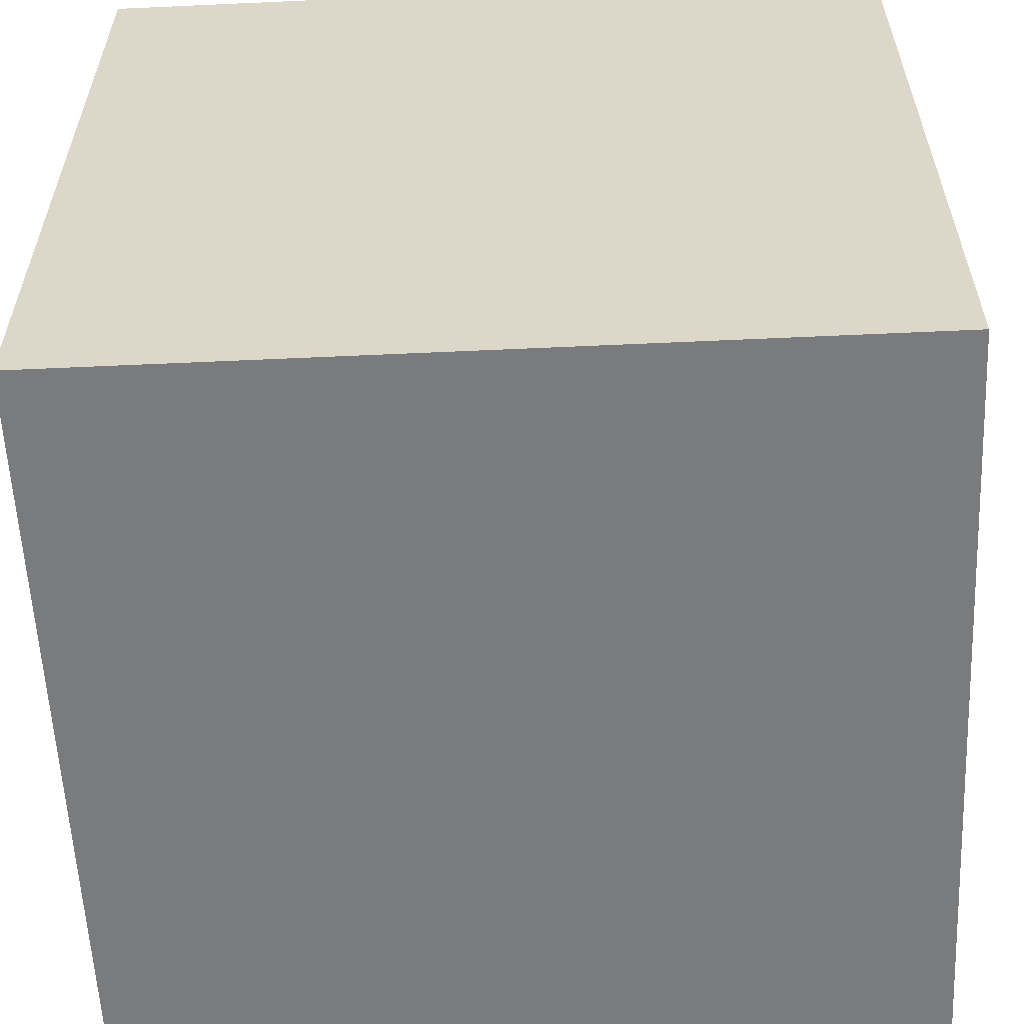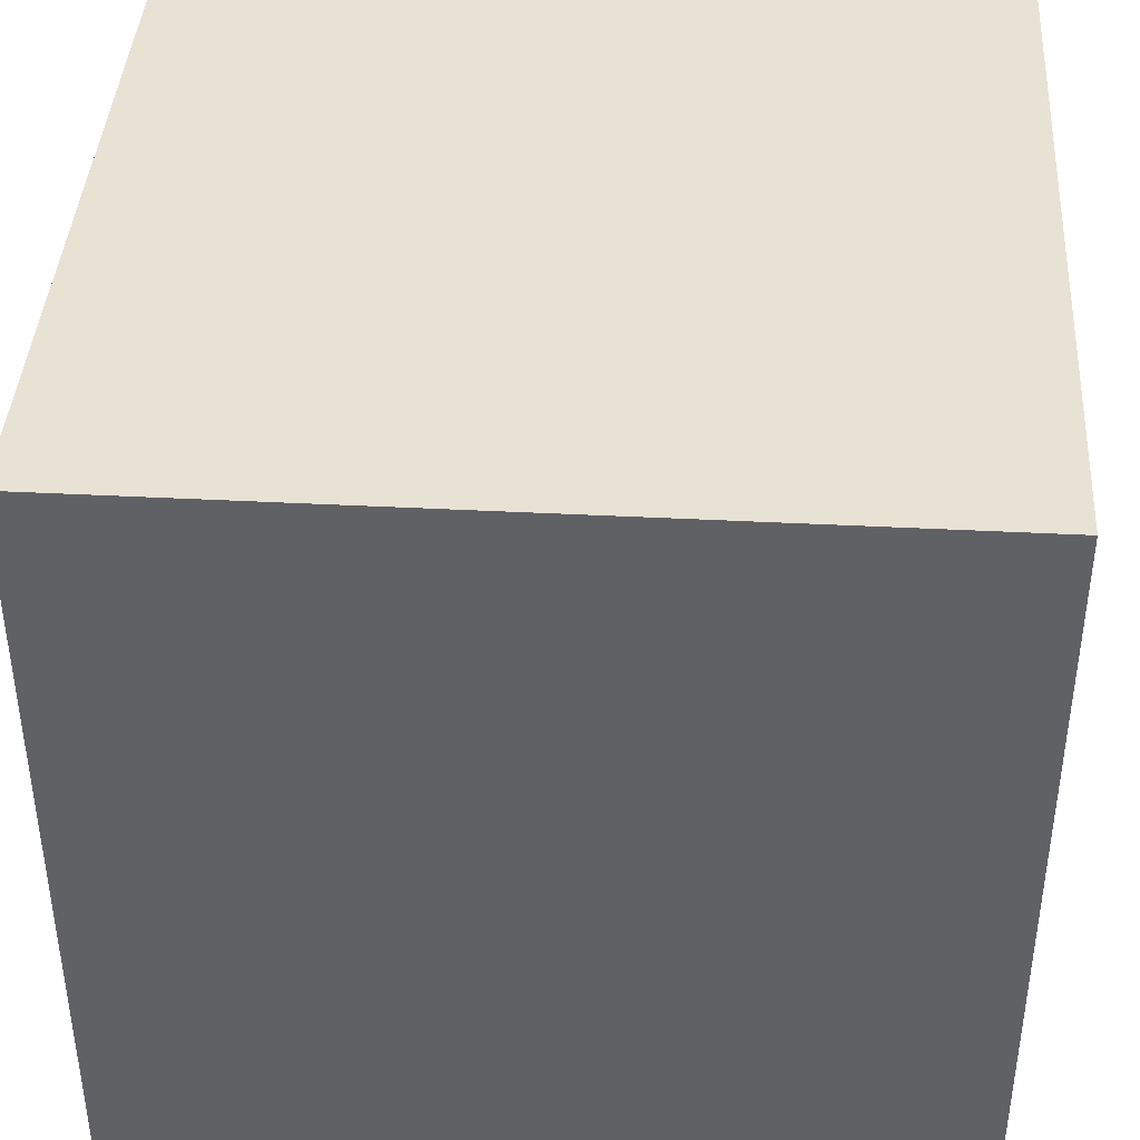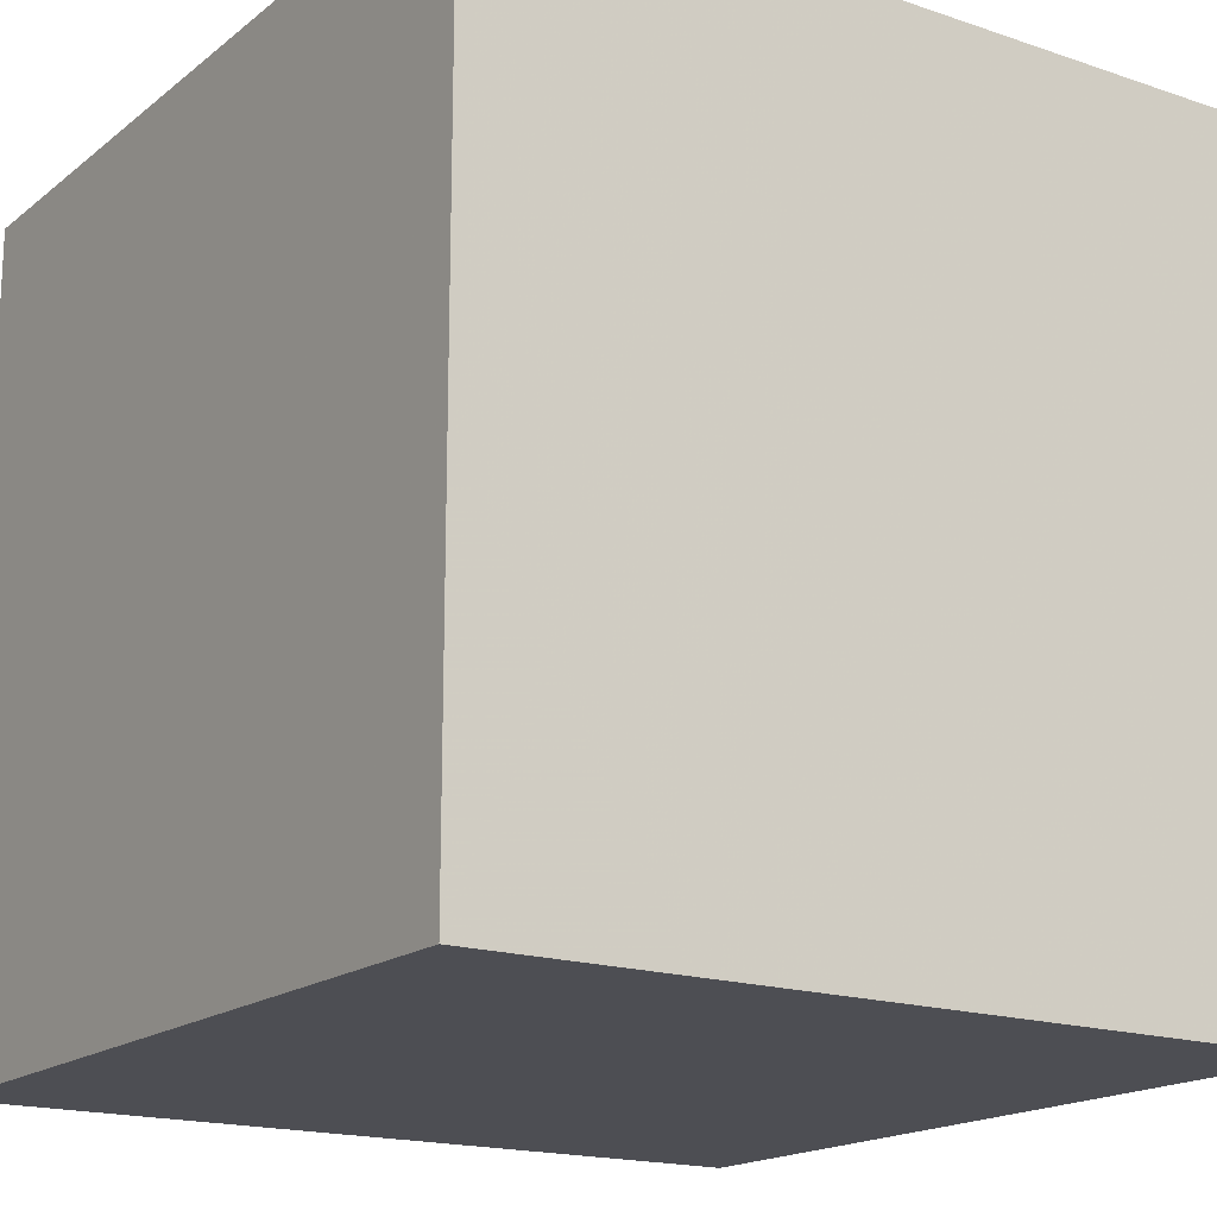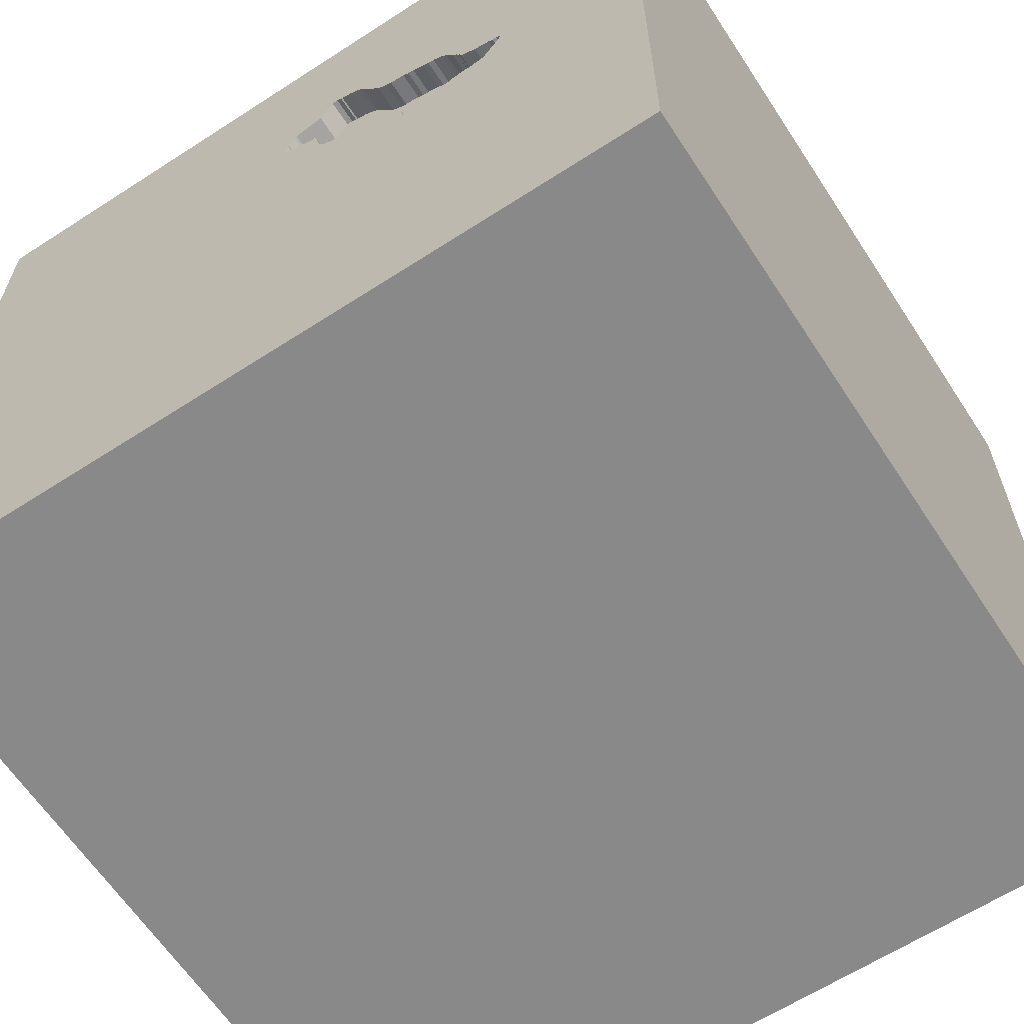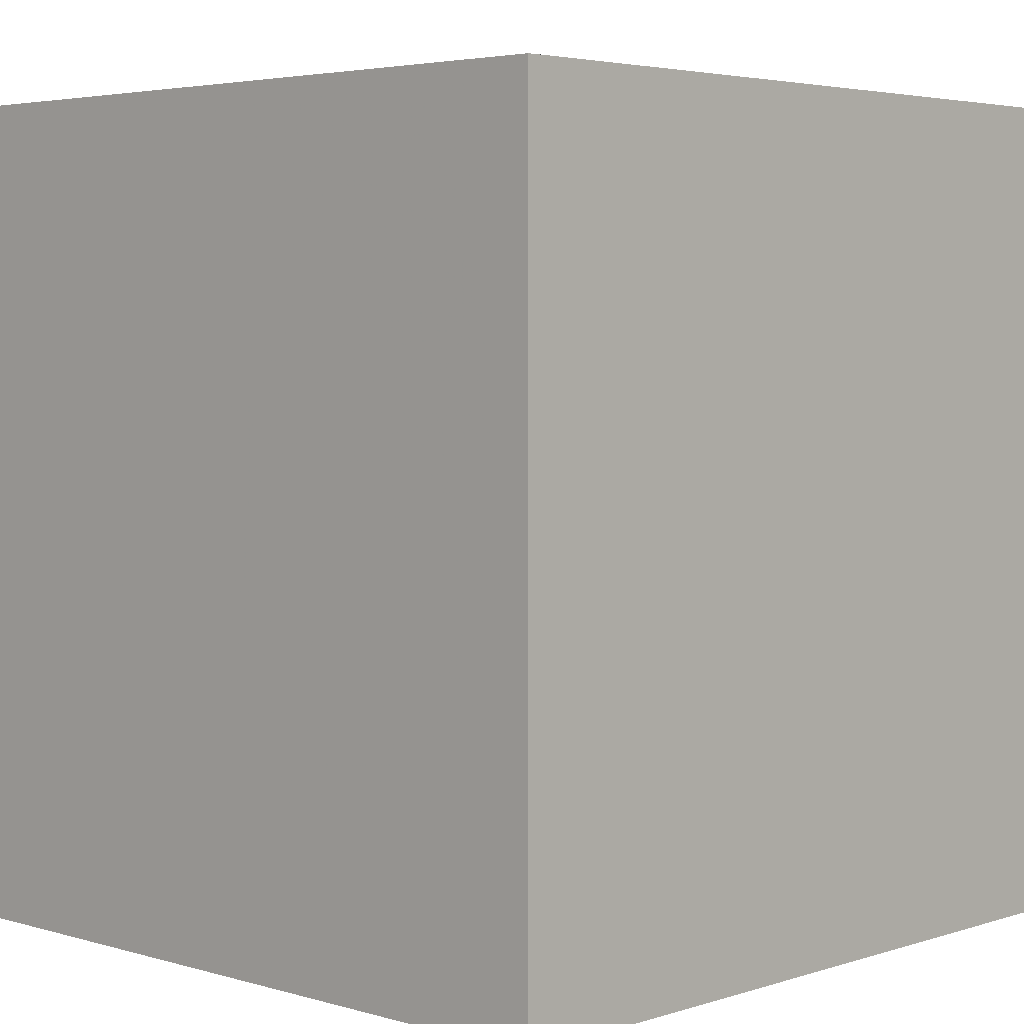
<metadata>
{"format":"obj","ext":"obj","renderer":"f3d","projection":"perspective","resolution":1024,"background":"white","views":[{"elev":-58.3,"azim":92.7,"up":"+Z"},{"elev":40.9,"azim":93.6,"up":"+Z"},{"elev":-17.4,"azim":-33.9,"up":"+Z"},{"elev":-63.1,"azim":-146.8,"up":"+Z"},{"elev":3.9,"azim":-46.3,"up":"+Y"}]}
</metadata>
<code>
o brick_86
v -0.8985 1.5 0.2994
v -0.1392 1.5 0.3675
v -0.1392 1.4 0.3675
v -0.9321 1.5 0.2794
v -0.9321 1.4 0.2794
v -0.6744 1.5 0.04944
v 0.0356 1.5 0.5884
v -0.9141 1.5 0.3002
v 0.04841 1.5 0.5452
v 0.04841 1.4 0.5452
v 0.027 1.5 0.6235
v 0.027 1.4 0.6235
v -0.5451 1.5 0.5557
v -0.5451 1.4 0.5557
v -0.7721 1.5 0.147
v -1.016 0.1432 1.5
v -1.055 -1.5 -0.3385
v -1.042 -1.5 1.211
v -1.042 -1.5 0.651
v -0.8333 -1.5 1.5
v -0.8333 1.5 -0.4167
v -0.9245 1.5 1.185
v -0.8333 1.5 -1.5
v -1.029 -1.224 1.5
v -0.5078 0.5208 1.5
v -0.3476 1.5 0.2331
v -0.7259 1.5 0.4175
v -0.7259 1.4 0.4175
v -0.1053 1.5 0.4889
v -0.8511 1.5 0.3176
v -0.7544 1.5 0.3803
v 0.7292 0.3255 -1.5
v 0.4167 0.1562 1.5
v 0.4297 1.198 -1.5
v 0.3255 1.074 1.5
v 0.7943 -0.9538 -1.5
v 0.5208 -0.6771 1.5
v 0.07812 -1.5 -1.198
v 0.6315 -1.5 0.4427
v 0.4687 -1.5 -0
v 0.3906 -1.5 1.198
v 0.4948 -1.5 -0.3776
v -0.1302 -1.5 -1.5
v 0.5729 -1.5 -1.302
v 0.1302 -1.5 1.5
v 0.2083 0.5469 1.5
v 0.3125 1.5 0.4167
v 0.7357 1.5 1.003
v 0.1302 1.5 -1.5
v -0.1302 1.5 -1.126
v -0.1042 1.5 1.5
v 0.4427 -1.25 1.5
v -0.8985 1.4 0.2994
v -0.02598 1.5 0.5213
v 0.04474 1.5 0.5683
v -0.5089 1.5 0.147
v -0.5089 1.4 0.147
v -0.509 1.5 0.1217
v -0.4436 1.5 0.5808
v -0.4436 1.4 0.5808
v 0.02604 -1.094 1.5
v -0.3581 0.2865 -1.5
v -0.1823 1.068 1.5
v -0.2083 -0.5469 1.5
v 0 -1.5 -0
v -0.1042 -1.5 1.198
v -0.2344 -1.5 -0.5208
v -0.2083 -1.5 0.7812
v -0.1137 1.5 0.7067
v -0.1042 1.5 -0.1432
v -0.1619 1.5 0.8045
v -0.2462 1.5 0.7846
v -0.2462 1.4 0.7846
v 1.198 -0.7292 1.5
v 1.302 0.625 1.5
v 1.5 1.5 -1.5
v 1.5 1.5 1.5
v 1.224 -1.5 0.599
v 1.172 -1.5 -0.2214
v 1.016 -1.5 1.185
v 1.5 -1.5 1.5
v 0.8268 1.5 -0.8822
v 1.094 1.5 -0.1693
v 1.094 -0.2865 1.5
v -0.7604 1.5 0.3565
v -0.2082 1.5 0.7972
v -0.6952 1.5 0.4764
v -0.6952 1.4 0.4764
v -0.3476 1.4 0.2331
v 0.04474 1.4 0.5683
v -0.2082 1.4 0.7972
v 0.0025 1.5 0.6646
v -0.7721 1.4 0.147
v -0.4604 1.5 0.176
v -0.1053 1.4 0.4889
v -0.7043 1.5 0.1267
v -0.7043 1.4 0.1267
v -0.4604 1.4 0.176
v -0.1835 1.5 0.8068
v -0.2873 1.5 0.7601
v -0.8224 1.5 0.3246
v -0.8224 1.4 0.3246
v -0.8072 1.5 0.1463
v -0.522 1.5 0.5594
v -0.522 1.4 0.5594
v -0.008326 1.5 0.5215
v -0.7524 1.5 0.1436
v -0.5273 1.029 -1.5
v -0.625 1.198 1.5
v -0.4427 -1.5 -1.042
v -0.4818 -1.5 0.1823
v -0.7326 1.5 0.1402
v -0.6923 1.5 0.1065
v -1.5 -1.016 -0.1432
v -1.5 -1.12 -0.651
v -1.5 -0.651 1.042
v -1.5 0.3125 -0.8333
v -1.5 0.625 0.4557
v -1.5 0.4427 -0.07812
v -1.5 0.3125 1.094
v -1.5 -0.1042 -1.5
v -1.5 0.625 -1.25
v -1.5 -0.1042 1.5
v -1.5 -0.2344 -1.172
v -1.5 -0.1823 0.4818
v -1.5 -0.1823 1.146
v -1.5 0 -0.4687
v -1.5 1.25 0.4167
v -1.5 1.198 -0.07812
v -1.5 1.302 -0.5729
v -1.5 1.5 1.5
v -1.5 1.5 -1.5
v -1.5 -1.5 -0.1302
v -1.5 -1.5 0.8333
v -1.5 -1.5 1.5
v -1.5 -1.5 -1.5
v -1.5 0.7292 1.146
v -1.5 1.5 -0.8333
v -1.5 1.5 0.1302
v -1.5 -1.146 0.3125
v -1.5 -1.25 1.003
v -1.5 -0.4557 -0.651
v -1.5 -0.3646 -0
v -1.5 0.7682 -0.651
v -0.3854 1.5 0.6105
v -0.3854 1.4 0.6105
v -0.1727 1.5 0.8056
v -0.06232 1.5 0.6892
v -0.5108 1.5 0.5661
v -0.08761 1.5 0.4943
v -0.6362 1.5 0.5217
v -0.7326 1.4 0.1402
v 0.7812 -1.5 -0.7292
v 0.8333 -1.5 -1.5
v -0.6362 1.4 0.5217
v -0.613 1.5 0.5254
v -0.613 1.4 0.5254
v -0.128 1.5 0.3995
v -0.4996 1.5 0.5728
v -0.4996 1.4 0.5728
v 1.263 -1.5 -0.9896
v 1.5 -1.5 -1.5
v -0.4227 1.5 0.5882
v -0.4227 1.4 0.5882
v -0.6517 1.5 -0.003954
v -0.6517 1.4 -0.003954
v 1.5 -0.8333 -1.5
v 1.5 -0.9961 -0.8919
v 1.5 -0.8333 1.5
v 1.5 -0.9245 1.139
v 1.5 -0.03581 -0.7845
v 1.5 -0.06185 1.068
v 1.5 0.1562 -1.5
v 1.5 0.1302 1.5
v 1.5 1.042 -0.0765
v 1.5 0.8464 0.8887
v 1.5 -0.3906 0.2083
v 1.5 -1.5 -0.1562
v 1.5 -1.5 0.8333
v 1.5 1.5 -0.8333
v 1.5 1.5 0.1562
v 1.5 -1.237 0.4362
v -0.6884 1.5 0.4842
v -0.5906 1.5 0.5387
v -1.302 -0.7552 1.5
v -1.185 0.651 -1.5
v -1.133 -0.3646 1.5
v -0.9342 -0.5892 -1.5
v -1.198 -1.5 -0.8333
v -1.146 -1.5 0.1823
v -1.172 0.5729 1.5
v -0.9961 1.5 0.4948
v -1.263 1.5 -0.1497
v 0.0025 1.4 0.6646
v -0.509 1.4 0.1217
v -0.155 1.5 0.3429
v -0.155 1.4 0.3429
v -0.6391 1.5 -0.01666
v -0.008326 1.4 0.5215
v -0.2022 1.5 0.7957
v -0.2022 1.4 0.7957
v -0.07102 1.5 0.4993
v -0.07102 1.4 0.4993
v -0.8798 1.5 0.3106
v -0.2873 1.4 0.7601
v -0.7604 1.4 0.3565
v -0.7424 1.5 0.4027
v -0.7424 1.4 0.4027
v -0.9141 1.4 0.3002
v -0.3646 -1.198 1.5
v -0.2734 -0.07812 1.5
v -0.5188 1.5 0.07025
v -0.3053 1.5 0.7393
v -0.1172 -1.263 -1.5
v -0.6772 1.5 0.4972
v -0.4663 1.5 0.1775
v -0.4663 1.4 0.1775
v -0.6725 1.5 0.03935
v -0.7454 1.5 0.3907
v -0.5906 1.4 0.5387
v -0.6391 1.4 -0.01666
v -0.7544 1.4 0.3803
v -0.7499 1.5 0.3855
v -0.7454 1.4 0.3907
v -0.1471 1.5 0.3552
v 0.8333 0.2083 1.5
v 0.8854 0.8333 1.5
v -0.8072 1.4 0.1463
v -0.1619 1.4 0.8045
v -0.6725 1.4 0.03935
v -0.1137 1.4 0.7067
v -0.5188 1.4 0.07025
v -0.6773 1.5 0.06434
v -0.6772 1.4 0.4972
v -0.02398 1.5 0.5223
v -0.02398 1.4 0.5223
v -0.8608 1.5 0.1599
v -0.8608 1.4 0.1599
v -0.6821 1.5 0.08933
v -0.6821 1.4 0.08933
v -0.128 1.4 0.3995
v -0.8798 1.4 0.3106
v -0.9291 1.5 0.2913
v -0.9291 1.4 0.2913
v 0.02843 1.5 0.6041
v 0.02843 1.4 0.6041
v -0.1121 1.5 0.4748
v -0.1121 1.4 0.4748
v -0.005688 1.5 0.6699
v -0.005688 1.4 0.6699
v -0.3053 1.4 0.7393
v -0.1835 1.4 0.8068
f 141 134 135
f 20 24 135
f 134 18 135
f 18 20 135
f 24 185 135
f 135 116 141
f 123 116 135
f 134 19 18
f 185 123 135
f 141 133 134
f 45 24 20
f 123 126 116
f 141 140 133
f 133 19 134
f 18 45 20
f 45 210 24
f 24 187 185
f 185 187 123
f 116 140 141
f 133 190 19
f 18 66 45
f 19 68 18
f 68 66 18
f 45 61 210
f 210 187 24
f 140 114 133
f 210 64 187
f 187 16 123
f 66 41 45
f 123 120 126
f 126 125 116
f 116 125 140
f 45 52 61
f 133 17 190
f 190 111 19
f 19 111 68
f 61 64 210
f 64 211 187
f 211 16 187
f 114 115 133
f 16 191 123
f 131 120 123
f 120 125 126
f 125 114 140
f 115 136 133
f 81 52 45
f 191 131 123
f 131 137 120
f 125 143 114
f 136 17 133
f 17 111 190
f 41 81 45
f 136 189 17
f 41 80 81
f 120 118 125
f 68 41 66
f 52 37 61
f 61 37 64
f 137 118 120
f 17 67 111
f 111 65 68
f 68 39 41
f 143 142 114
f 114 142 115
f 211 25 16
f 16 25 191
f 81 37 52
f 25 131 191
f 125 119 143
f 189 67 17
f 65 39 68
f 39 80 41
f 81 74 37
f 131 118 137
f 118 119 125
f 189 110 67
f 37 211 64
f 143 127 142
f 67 65 111
f 37 33 211
f 211 46 25
f 25 109 131
f 119 127 143
f 142 136 115
f 65 40 39
f 39 78 80
f 136 110 189
f 74 84 37
f 80 179 81
f 170 169 81
f 84 33 37
f 33 46 211
f 46 63 25
f 63 109 25
f 131 128 118
f 142 124 136
f 78 179 80
f 170 81 179
f 84 226 33
f 65 42 40
f 169 74 81
f 118 129 119
f 119 117 127
f 127 124 142
f 67 42 65
f 128 129 118
f 144 117 119
f 110 38 67
f 40 79 39
f 182 170 179
f 192 131 22
f 131 139 128
f 127 117 124
f 124 121 136
f 79 78 39
f 46 35 63
f 109 51 131
f 213 192 22
f 184 156 151
f 192 13 184
f 192 184 151
f 192 139 131
f 129 144 119
f 188 136 121
f 214 136 188
f 136 43 110
f 177 172 170
f 169 84 74
f 226 46 33
f 63 51 109
f 22 131 51
f 192 213 104
f 192 104 13
f 192 151 215
f 215 183 192
f 31 85 192
f 207 219 223
f 207 223 31
f 192 27 207
f 192 207 31
f 214 43 136
f 38 42 67
f 42 79 40
f 177 170 182
f 172 169 170
f 169 174 84
f 149 104 213
f 159 149 213
f 163 59 159
f 213 145 163
f 213 163 159
f 192 183 87
f 192 87 27
f 30 204 192
f 192 85 101
f 192 101 30
f 139 129 128
f 78 178 179
f 172 174 169
f 204 1 8
f 192 204 8
f 193 139 192
f 117 122 124
f 43 38 110
f 38 153 42
f 153 79 42
f 79 178 78
f 182 179 178
f 84 75 226
f 226 227 46
f 48 22 51
f 99 200 86
f 100 213 22
f 72 100 22
f 86 72 22
f 22 99 86
f 15 113 193
f 192 8 243
f 192 243 4
f 103 15 193
f 193 192 4
f 237 103 193
f 193 4 237
f 227 35 46
f 71 22 48
f 147 99 22
f 71 147 22
f 112 113 15
f 15 107 112
f 21 193 113
f 129 130 144
f 48 69 71
f 112 96 113
f 198 212 21
f 21 113 6
f 21 6 218
f 165 198 21
f 21 218 165
f 139 130 129
f 144 122 117
f 122 121 124
f 38 44 153
f 174 75 84
f 75 227 226
f 35 51 63
f 48 47 7
f 7 245 11
f 148 69 48
f 48 7 11
f 48 11 92
f 48 92 249
f 249 148 48
f 233 6 113
f 113 239 233
f 70 21 212
f 186 188 121
f 43 44 38
f 176 172 177
f 54 235 106
f 55 7 47
f 47 54 106
f 9 55 47
f 47 106 9
f 62 188 186
f 32 188 62
f 168 182 178
f 168 177 182
f 175 176 177
f 47 70 150
f 47 150 202
f 202 54 47
f 58 26 212
f 139 138 130
f 130 132 144
f 32 36 188
f 36 214 188
f 44 161 153
f 171 177 168
f 175 177 171
f 227 77 35
f 70 29 150
f 94 26 58
f 56 216 94
f 58 56 94
f 70 212 26
f 193 138 139
f 132 122 144
f 43 154 44
f 153 161 79
f 83 70 47
f 70 225 2
f 158 247 29
f 70 2 158
f 70 158 29
f 50 21 70
f 132 138 193
f 122 132 121
f 108 62 186
f 214 154 43
f 161 178 79
f 176 174 172
f 174 77 75
f 35 77 51
f 83 47 48
f 70 196 225
f 21 132 193
f 186 121 132
f 36 154 214
f 176 77 174
f 75 77 227
f 48 51 77
f 26 196 70
f 34 32 62
f 82 50 70
f 50 132 21
f 138 132 130
f 34 62 108
f 76 32 34
f 161 162 178
f 82 70 83
f 154 161 44
f 168 178 162
f 76 175 171
f 108 186 132
f 162 154 36
f 154 162 161
f 76 50 82
f 23 132 50
f 23 108 132
f 49 34 108
f 180 175 76
f 181 176 175
f 181 83 48
f 180 82 83
f 76 49 50
f 49 23 50
f 49 108 23
f 76 34 49
f 173 36 32
f 167 162 36
f 167 171 168
f 173 76 171
f 180 181 175
f 181 77 176
f 181 48 77
f 180 83 181
f 76 173 32
f 173 167 36
f 167 168 162
f 173 171 167
f 76 82 180
f 230 232 166
f 232 230 240
f 230 166 218
f 232 221 166
f 240 195 232
f 233 239 240
f 240 230 233
f 165 218 166
f 230 218 6
f 6 233 230
f 221 232 212
f 212 198 221
f 166 221 165
f 240 57 195
f 58 212 232
f 232 195 58
f 240 239 113
f 198 165 221
f 240 97 57
f 195 57 58
f 113 96 97
f 97 240 113
f 206 57 97
f 56 58 57
f 96 112 97
f 28 57 206
f 97 152 206
f 57 217 56
f 152 97 112
f 57 28 217
f 206 224 28
f 206 152 93
f 216 56 217
f 112 107 152
f 217 28 157
f 222 224 206
f 28 224 208
f 206 93 102
f 93 152 107
f 107 15 93
f 217 98 216
f 157 220 217
f 88 157 28
f 223 219 224
f 224 222 223
f 222 206 31
f 28 208 27
f 219 207 208
f 208 224 219
f 206 102 101
f 101 85 206
f 93 228 102
f 94 216 98
f 217 89 98
f 220 157 184
f 105 217 220
f 234 157 88
f 27 87 88
f 88 28 27
f 31 223 222
f 85 31 206
f 207 27 208
f 15 103 228
f 228 93 15
f 102 228 238
f 98 89 94
f 105 89 217
f 156 184 157
f 184 13 220
f 14 105 220
f 157 234 155
f 183 215 234
f 234 88 183
f 88 87 183
f 30 101 102
f 102 242 30
f 238 242 102
f 103 237 238
f 238 228 103
f 26 94 89
f 105 60 89
f 151 156 157
f 157 155 151
f 14 220 13
f 13 104 105
f 105 14 13
f 155 234 215
f 215 151 155
f 204 30 242
f 53 242 238
f 89 197 26
f 160 60 105
f 164 89 60
f 104 149 105
f 1 204 242
f 242 53 1
f 5 53 238
f 237 4 5
f 5 238 237
f 196 26 197
f 197 89 164
f 60 160 59
f 149 159 160
f 160 105 149
f 164 60 163
f 5 209 53
f 225 196 197
f 197 3 225
f 164 146 197
f 159 59 160
f 59 163 60
f 163 145 164
f 8 1 53
f 53 209 8
f 244 209 5
f 4 243 244
f 244 5 4
f 3 2 225
f 241 3 197
f 146 164 145
f 146 241 197
f 209 244 8
f 243 8 244
f 158 2 3
f 3 241 158
f 145 213 146
f 146 248 241
f 251 146 213
f 95 248 146
f 241 248 158
f 231 146 251
f 213 100 251
f 29 247 248
f 248 95 29
f 95 146 231
f 247 158 248
f 251 205 231
f 205 251 100
f 231 203 95
f 205 73 231
f 100 72 205
f 95 203 150
f 150 29 95
f 203 231 236
f 73 205 72
f 201 231 73
f 203 202 150
f 54 202 203
f 203 236 54
f 236 231 250
f 72 86 73
f 231 201 229
f 201 73 91
f 236 235 54
f 246 236 250
f 148 249 250
f 250 231 148
f 91 73 86
f 231 229 71
f 71 69 231
f 252 229 201
f 86 200 201
f 201 91 86
f 106 235 236
f 236 199 106
f 246 199 236
f 250 12 246
f 231 69 148
f 249 92 250
f 147 71 229
f 229 252 147
f 252 201 99
f 200 99 201
f 246 90 199
f 12 250 194
f 246 12 245
f 194 250 92
f 99 147 252
f 199 10 106
f 7 55 90
f 90 246 7
f 10 199 90
f 92 11 12
f 12 194 92
f 11 245 12
f 246 245 7
f 9 106 10
f 55 9 10
f 10 90 55

</code>
